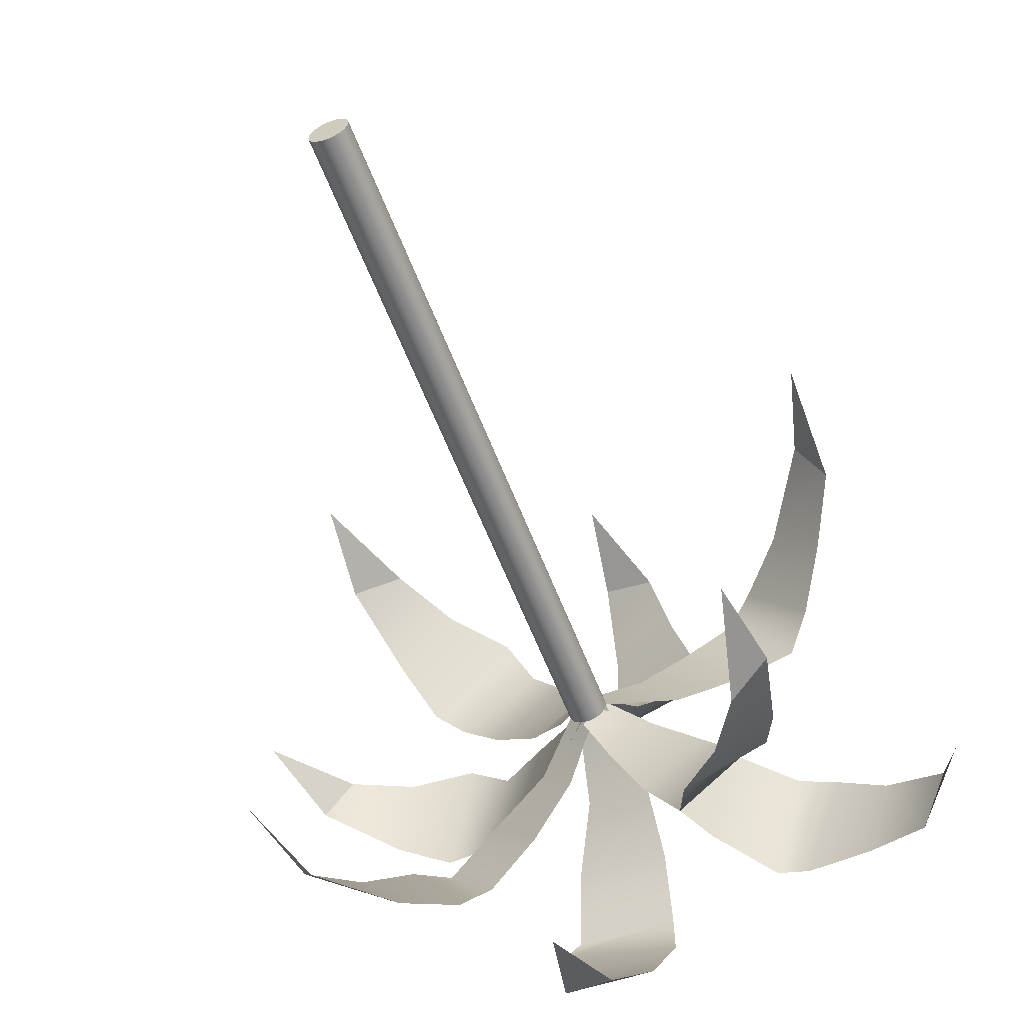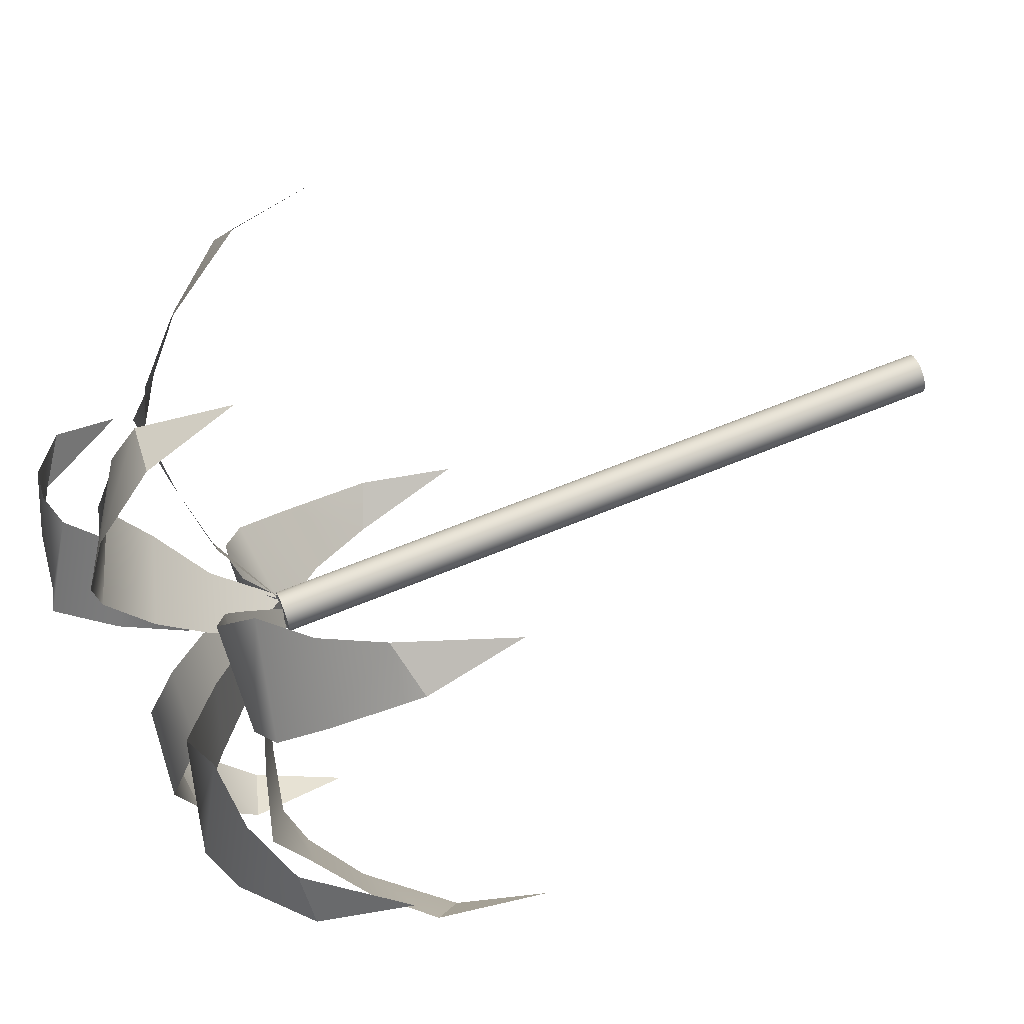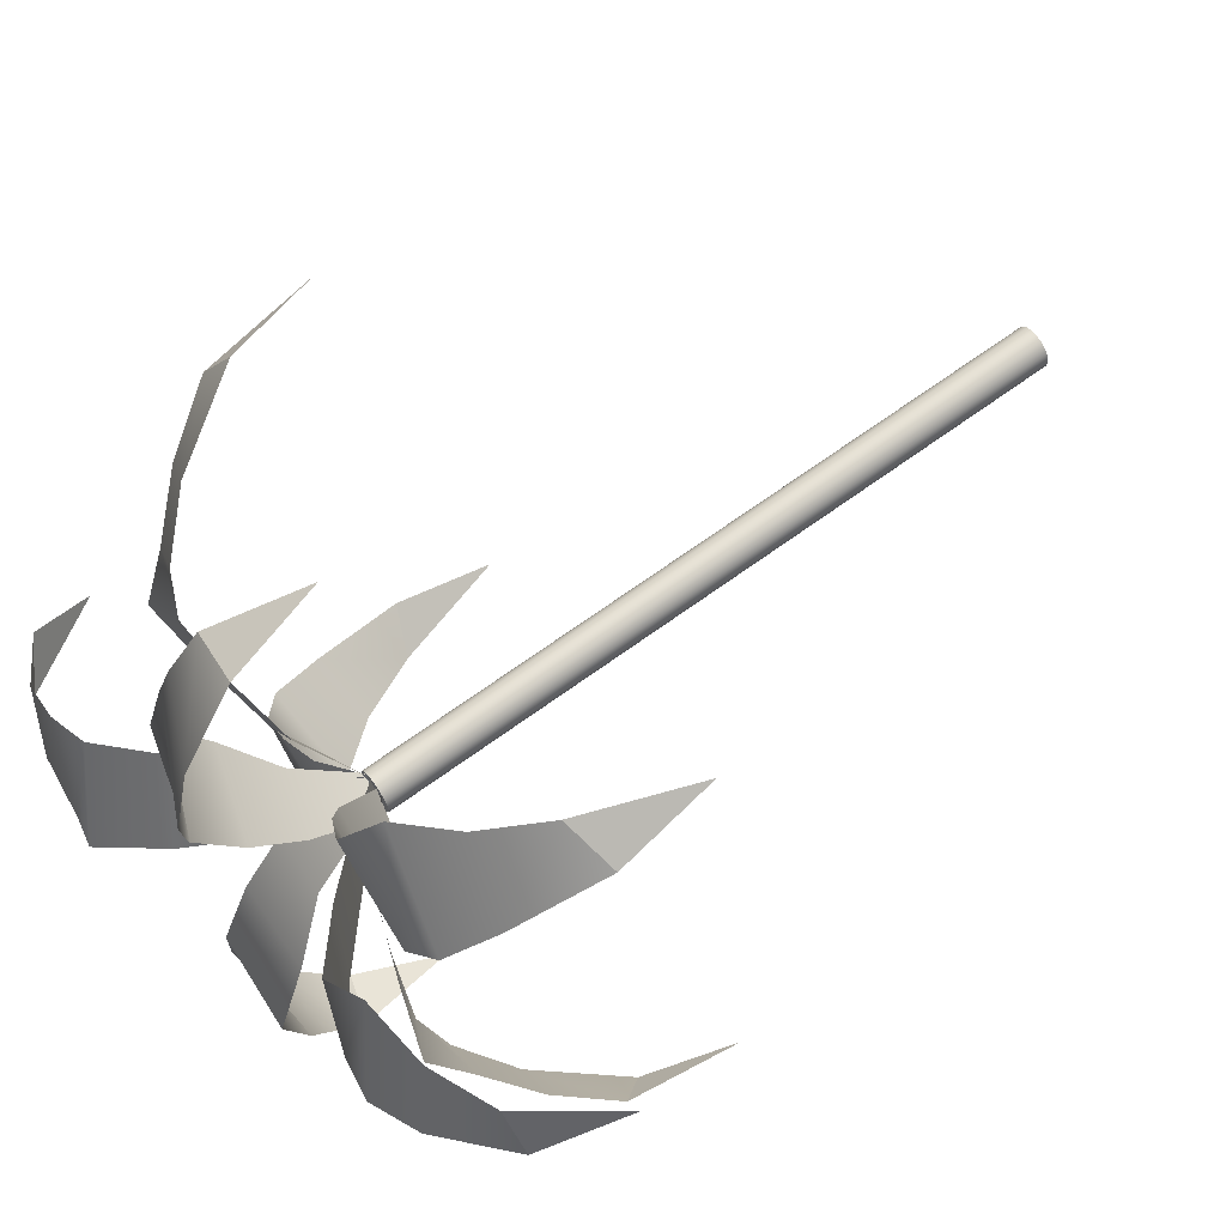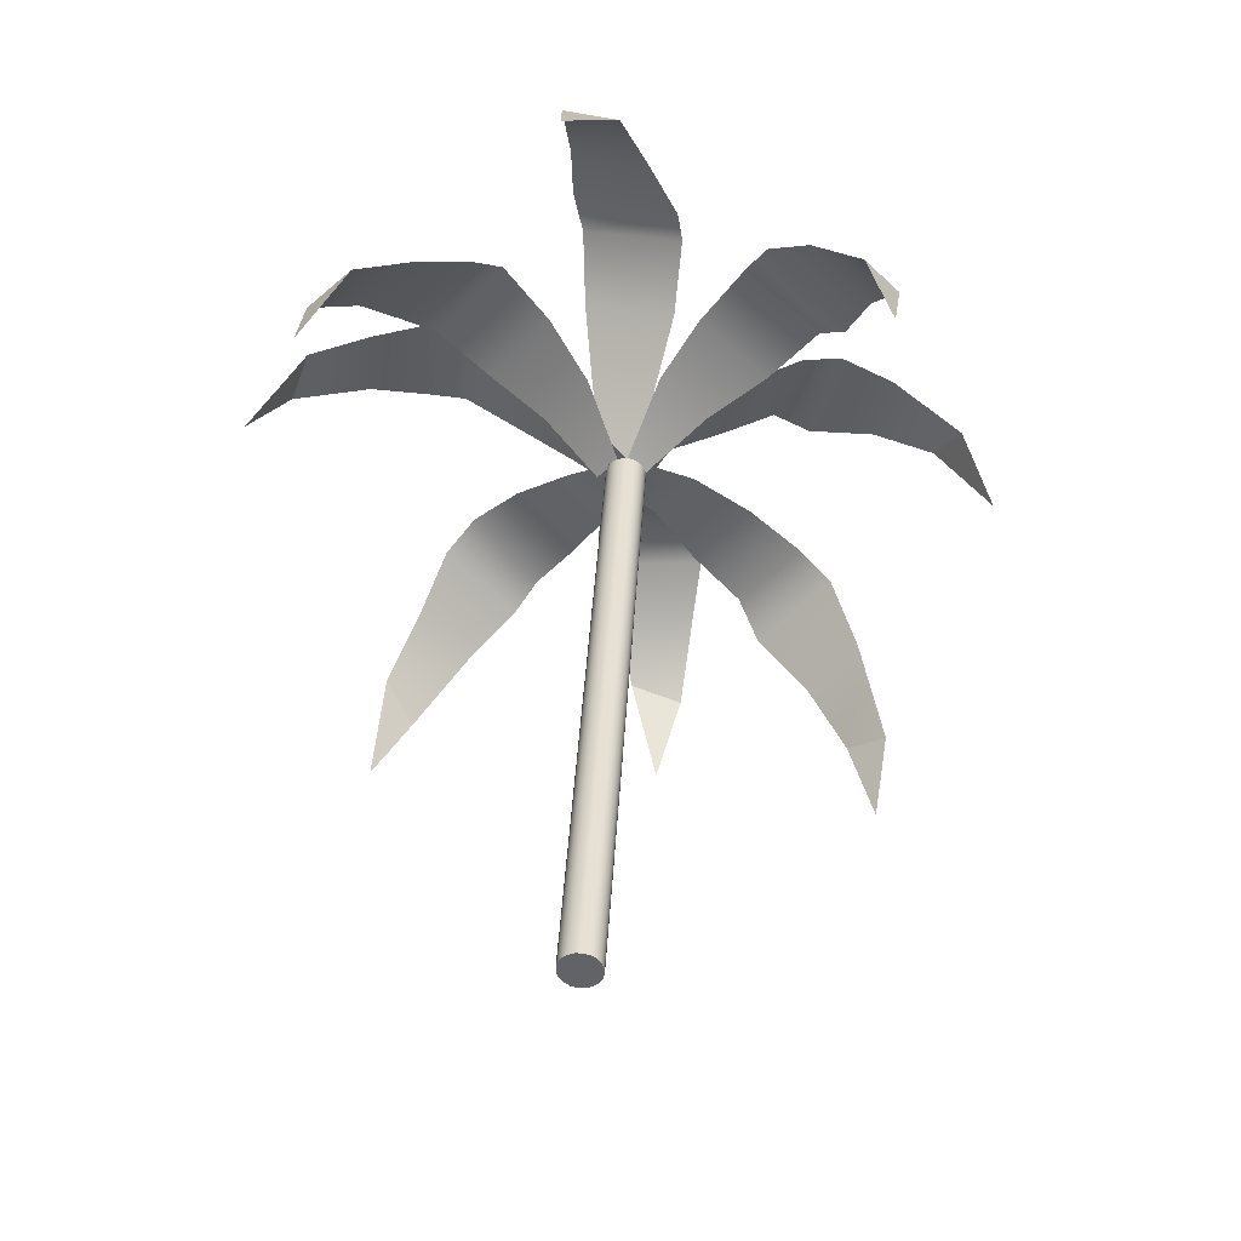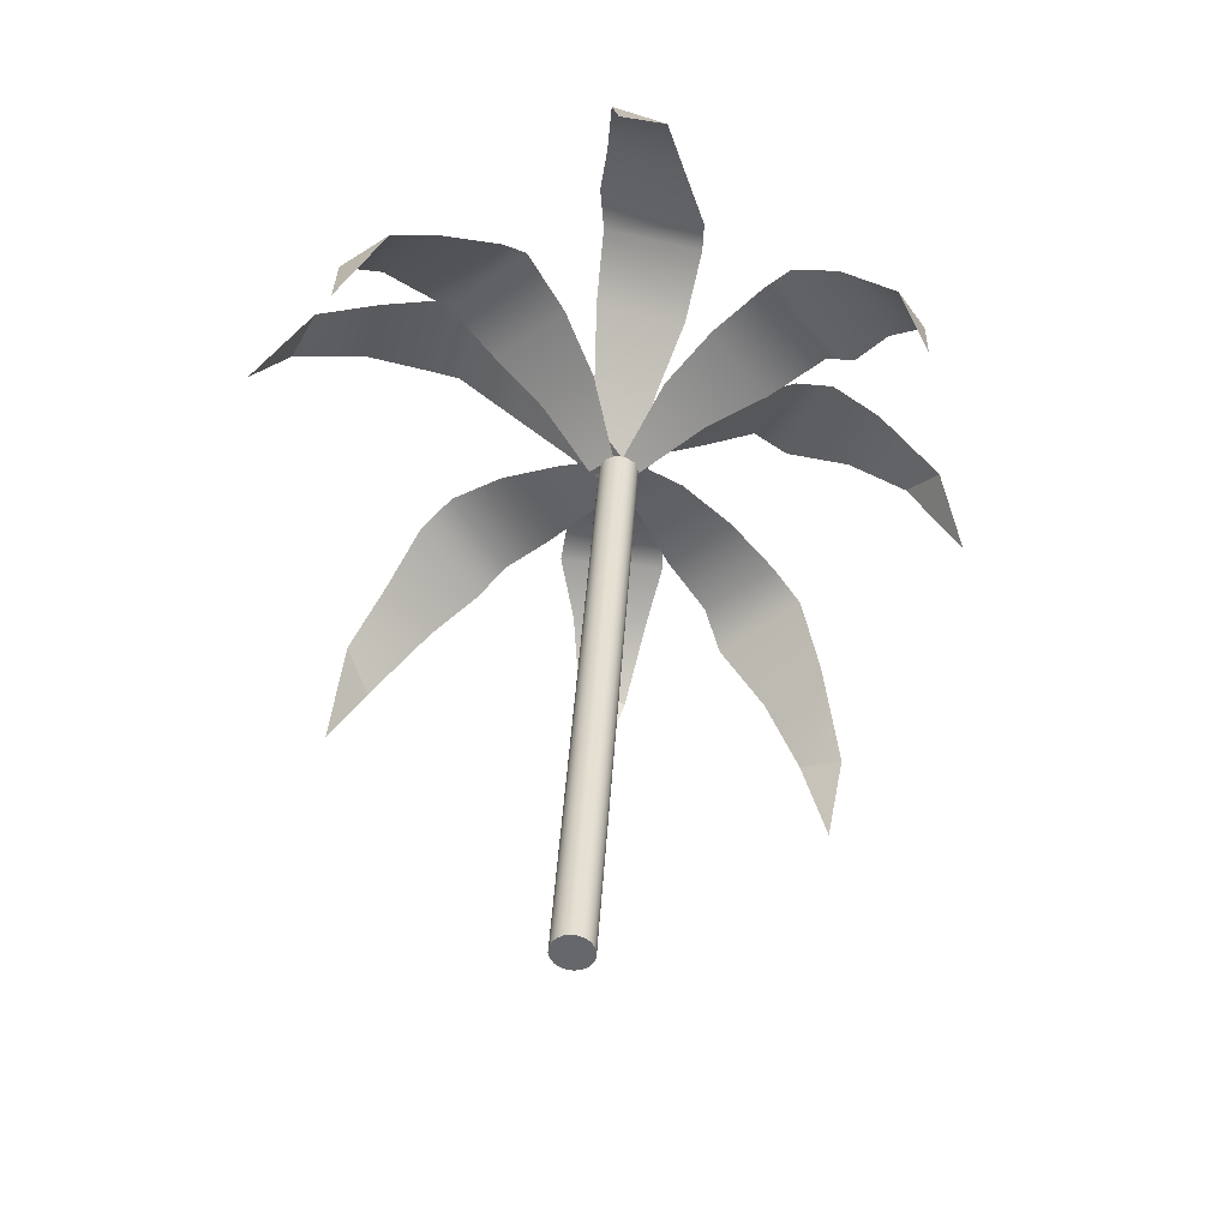
<metadata>
{"format":"obj","ext":"obj","renderer":"f3d","projection":"perspective","resolution":1024,"background":"white","views":[{"elev":-58.5,"azim":17.6,"up":"+Z"},{"elev":62.5,"azim":-116.1,"up":"+Z"},{"elev":65.6,"azim":-129.7,"up":"+Z"},{"elev":-52.3,"azim":10.5,"up":"+Y"},{"elev":-52.9,"azim":1.8,"up":"+Y"}]}
</metadata>
<code>
v 295.2 172.8 -90.19
v 297.2 177.2 -90.17
v 299.1 179.4 -91.48
v 301.4 180.9 -92.81
v 302.3 182.2 -93.99
v 303.8 181.5 -96.4
v 304.9 180.6 -99.11
v 305.7 178.7 -102
v 295.1 176.8 -91.27
v 296.5 180.2 -93.55
v 297.6 181.9 -95.48
v 298.9 182.4 -96.63
v 300.7 181.8 -98.79
v 302.7 180.8 -100.8
v 304.6 178.9 -102.9
v 314.3 167.3 -113.5
v 313.3 172.2 -113.9
v 311.9 175.1 -112.8
v 310 177.5 -111.6
v 309.5 179.2 -110.6
v 307.9 179.5 -108.2
v 306.6 179.5 -105.5
v 305.6 178.7 -103.7
v 315.1 171.3 -112.9
v 314.4 175.5 -111
v 313.6 177.9 -109.3
v 312.5 178.9 -108.2
v 310.7 179.3 -106.1
v 308.6 179.3 -104
v 306.2 178.6 -102
v 318 170.9 -92.33
v 318.3 175.5 -94.03
v 317.1 177.9 -95.84
v 315.9 179.7 -98.08
v 314.8 181.1 -98.88
v 312.3 180.7 -100.4
v 309.6 180.2 -101.6
v 306.7 178.6 -102.8
v 317.2 174.9 -92
v 315.1 178.6 -93.16
v 313.3 180.6 -94.19
v 312.1 181.3 -95.43
v 310 181 -97.29
v 307.9 180.3 -99.38
v 306.1 178.6 -101.9
v 293 172.7 -112
v 293.7 177.5 -110.9
v 295.3 179.8 -109.4
v 297 181.5 -107.4
v 298.3 182.7 -106.7
v 300.6 181.9 -105.1
v 303.2 180.8 -103.8
v 305.4 178.7 -102.1
v 294.5 176.3 -112.6
v 297.2 179.5 -111.8
v 299.3 181 -110.9
v 300.6 181.5 -109.7
v 302.7 180.9 -107.8
v 304.6 180.1 -105.7
v 306 178.7 -103.5
v 321 180.8 -108.8
v 318.8 184.9 -108.4
v 316.2 186 -107.7
v 313.4 186.6 -107.3
v 312 187 -106.5
v 309.6 184.8 -105.6
v 307.5 182.3 -104.3
v 306.8 178.9 -103.2
v 320.1 183.7 -106.7
v 317.5 185.2 -104.6
v 315.4 185.5 -103.1
v 313.7 185.3 -102.7
v 311.2 183.4 -102.2
v 308.7 181.3 -101.9
v 306.1 178.7 -102
v 290.4 179.7 -98.13
v 293.1 183.2 -97.28
v 295.8 184.1 -97.44
v 298.6 184.2 -97.35
v 300.2 184.8 -97.93
v 302.4 182.7 -99.09
v 304.4 180.6 -100.7
v 306.1 178.6 -102.1
v 291.9 183.1 -99.3
v 294.9 185.1 -100.7
v 297.2 185.7 -101.7
v 298.8 185.3 -102
v 301.2 183.3 -102.8
v 303.6 181 -103.3
v 305.5 178.6 -103.6
v 304.3 177.7 -118.7
v 303.6 182 -116.8
v 303.4 183.6 -114.2
v 302.9 184.6 -111.5
v 303.3 185.4 -109.9
v 303.9 183.8 -107.3
v 304.9 182.1 -104.8
v 305.4 178.9 -102.4
v 305.7 181.2 -117.5
v 306.8 183.8 -114.6
v 307.6 184.8 -112.3
v 307.6 184.8 -110.6
v 307.7 183.4 -107.9
v 307.6 181.7 -105.2
v 306.7 178.5 -102.8
v 306.4 178.9 -86.12
v 308.3 182.3 -88.25
v 308.9 183.3 -90.86
v 309.7 183.5 -93.59
v 309.7 184.2 -95.24
v 308.9 182.5 -97.77
v 307.6 180.9 -100.2
v 306.5 178.5 -102.4
v 306.1 182.7 -87.58
v 305.8 185 -90.72
v 305.4 185.9 -93.14
v 305.5 185.7 -94.87
v 305.1 184 -97.46
v 304.9 181.9 -99.99
v 304.9 179.2 -102.3
v 304.5 149.4 -103.5
v 304.3 149.4 -103.6
v 304 149.4 -103.5
v 303.8 149.4 -103.4
v 303.6 149.4 -103.2
v 303.4 149.5 -103
v 303.4 149.5 -102.7
v 303.4 149.5 -102.5
v 303.5 149.4 -102.2
v 303.7 149.4 -102.1
v 304 149.4 -101.9
v 304.2 149.4 -101.9
v 304.5 149.4 -101.9
v 304.7 149.4 -102
v 304.9 149.3 -102.2
v 305 149.3 -102.4
v 305.1 149.3 -102.7
v 305 149.3 -103
v 304.9 149.3 -103.2
v 304.8 149.4 -103.4
v 306.1 178.6 -103.5
v 305.9 178.6 -103.6
v 305.6 178.7 -103.6
v 305.4 178.7 -103.4
v 305.2 178.7 -103.3
v 305.1 178.7 -103
v 305 178.7 -102.8
v 305.1 178.7 -102.5
v 305.2 178.7 -102.3
v 305.4 178.7 -102.1
v 305.6 178.7 -101.9
v 305.8 178.6 -101.9
v 306.1 178.6 -101.9
v 306.3 178.6 -102.1
v 306.5 178.6 -102.2
v 306.7 178.6 -102.5
v 306.7 178.6 -102.7
v 306.7 178.6 -103
v 306.6 178.6 -103.2
v 306.4 178.6 -103.4
v 304.2 149.4 -102.7
v 305.9 178.6 -102.7
v 295.2 172.8 -90.19
v 297.2 177.2 -90.17
v 299.1 179.4 -91.48
v 301.4 180.9 -92.81
v 302.3 182.2 -93.99
v 303.8 181.5 -96.4
v 304.9 180.6 -99.11
v 305.7 178.7 -102
v 295.1 176.8 -91.27
v 296.5 180.2 -93.55
v 297.6 181.9 -95.48
v 298.9 182.4 -96.63
v 300.7 181.8 -98.79
v 302.7 180.8 -100.8
v 304.6 178.9 -102.9
v 314.3 167.3 -113.5
v 313.3 172.2 -113.9
v 311.9 175.1 -112.8
v 310 177.5 -111.6
v 309.5 179.2 -110.6
v 307.9 179.5 -108.2
v 306.6 179.5 -105.5
v 305.6 178.7 -103.7
v 315.1 171.3 -112.9
v 314.4 175.5 -111
v 313.6 177.9 -109.3
v 312.5 178.9 -108.2
v 310.7 179.3 -106.1
v 308.6 179.3 -104
v 306.2 178.6 -102
v 318 170.9 -92.33
v 318.3 175.5 -94.03
v 317.1 177.9 -95.84
v 315.9 179.7 -98.08
v 314.8 181.1 -98.88
v 312.3 180.7 -100.4
v 309.6 180.2 -101.6
v 306.7 178.6 -102.8
v 317.2 174.9 -92
v 315.1 178.6 -93.16
v 313.3 180.6 -94.19
v 312.1 181.3 -95.43
v 310 181 -97.29
v 307.9 180.3 -99.38
v 306.1 178.6 -101.9
v 293 172.7 -112
v 293.7 177.5 -110.9
v 295.3 179.8 -109.4
v 297 181.5 -107.4
v 298.3 182.7 -106.7
v 300.6 181.9 -105.1
v 303.2 180.8 -103.8
v 305.4 178.7 -102.1
v 294.5 176.3 -112.6
v 297.2 179.5 -111.8
v 299.3 181 -110.9
v 300.6 181.5 -109.7
v 302.7 180.9 -107.8
v 304.6 180.1 -105.7
v 306 178.7 -103.5
v 321 180.8 -108.8
v 318.8 184.9 -108.4
v 316.2 186 -107.7
v 313.4 186.6 -107.3
v 312 187 -106.5
v 309.6 184.8 -105.6
v 307.5 182.3 -104.3
v 306.8 178.9 -103.2
v 320.1 183.7 -106.7
v 317.5 185.2 -104.6
v 315.4 185.5 -103.1
v 313.7 185.3 -102.7
v 311.2 183.4 -102.2
v 308.7 181.3 -101.9
v 306.1 178.7 -102
v 290.4 179.7 -98.13
v 293.1 183.2 -97.28
v 295.8 184.1 -97.44
v 298.6 184.2 -97.35
v 300.2 184.8 -97.93
v 302.4 182.7 -99.09
v 304.4 180.6 -100.7
v 306.1 178.6 -102.1
v 291.9 183.1 -99.3
v 294.9 185.1 -100.7
v 297.2 185.7 -101.7
v 298.8 185.3 -102
v 301.2 183.3 -102.8
v 303.6 181 -103.3
v 305.5 178.6 -103.6
v 304.3 177.7 -118.7
v 303.6 182 -116.8
v 303.4 183.6 -114.2
v 302.9 184.6 -111.5
v 303.3 185.4 -109.9
v 303.9 183.8 -107.3
v 304.9 182.1 -104.8
v 305.4 178.9 -102.4
v 305.7 181.2 -117.5
v 306.8 183.8 -114.6
v 307.6 184.8 -112.3
v 307.6 184.8 -110.6
v 307.7 183.4 -107.9
v 307.6 181.7 -105.2
v 306.7 178.5 -102.8
v 306.4 178.9 -86.12
v 308.3 182.3 -88.25
v 308.9 183.3 -90.86
v 309.7 183.5 -93.59
v 309.7 184.2 -95.24
v 308.9 182.5 -97.77
v 307.6 180.9 -100.2
v 306.5 178.5 -102.4
v 306.1 182.7 -87.58
v 305.8 185 -90.72
v 305.4 185.9 -93.14
v 305.5 185.7 -94.87
v 305.1 184 -97.46
v 304.9 181.9 -99.99
v 304.9 179.2 -102.3
v 304.5 149.4 -103.5
v 304.3 149.4 -103.6
v 304 149.4 -103.5
v 303.8 149.4 -103.4
v 303.6 149.4 -103.2
v 303.4 149.5 -103
v 303.4 149.5 -102.7
v 303.4 149.5 -102.5
v 303.5 149.4 -102.2
v 303.7 149.4 -102.1
v 304 149.4 -101.9
v 304.2 149.4 -101.9
v 304.5 149.4 -101.9
v 304.7 149.4 -102
v 304.9 149.3 -102.2
v 305 149.3 -102.4
v 305.1 149.3 -102.7
v 305 149.3 -103
v 304.9 149.3 -103.2
v 304.8 149.4 -103.4
v 306.1 178.6 -103.5
v 305.9 178.6 -103.6
v 305.6 178.7 -103.6
v 305.4 178.7 -103.4
v 305.2 178.7 -103.3
v 305.1 178.7 -103
v 305 178.7 -102.8
v 305.1 178.7 -102.5
v 305.2 178.7 -102.3
v 305.4 178.7 -102.1
v 305.6 178.7 -101.9
v 305.8 178.6 -101.9
v 306.1 178.6 -101.9
v 306.3 178.6 -102.1
v 306.5 178.6 -102.2
v 306.7 178.6 -102.5
v 306.7 178.6 -102.7
v 306.7 178.6 -103
v 306.6 178.6 -103.2
v 306.4 178.6 -103.4
v 304.2 149.4 -102.7
v 305.9 178.6 -102.7
f 1 2 9
f 3 10 2
f 2 10 9
f 4 11 3
f 3 11 10
f 5 12 4
f 4 12 11
f 5 6 12
f 12 6 13
f 6 7 13
f 13 7 14
f 7 8 14
f 14 8 15
f 16 17 24
f 18 25 17
f 17 25 24
f 19 26 18
f 18 26 25
f 20 27 19
f 19 27 26
f 20 21 27
f 27 21 28
f 21 22 28
f 28 22 29
f 22 23 29
f 29 23 30
f 31 32 39
f 33 40 32
f 32 40 39
f 34 41 33
f 33 41 40
f 35 42 34
f 34 42 41
f 35 36 42
f 42 36 43
f 36 37 43
f 43 37 44
f 38 45 37
f 37 45 44
f 46 47 54
f 48 55 47
f 47 55 54
f 49 56 48
f 48 56 55
f 50 57 49
f 49 57 56
f 50 51 57
f 57 51 58
f 51 52 58
f 58 52 59
f 53 60 52
f 52 60 59
f 61 62 69
f 63 70 62
f 62 70 69
f 64 71 63
f 63 71 70
f 65 72 64
f 64 72 71
f 65 66 72
f 72 66 73
f 66 67 73
f 73 67 74
f 67 68 74
f 74 68 75
f 76 77 84
f 78 85 77
f 77 85 84
f 79 86 78
f 78 86 85
f 80 87 79
f 79 87 86
f 80 81 87
f 87 81 88
f 81 82 88
f 88 82 89
f 82 83 89
f 89 83 90
f 91 92 99
f 93 100 92
f 92 100 99
f 94 101 93
f 93 101 100
f 95 102 94
f 94 102 101
f 95 96 102
f 102 96 103
f 96 97 103
f 103 97 104
f 98 105 97
f 97 105 104
f 106 107 114
f 108 115 107
f 107 115 114
f 109 116 108
f 108 116 115
f 110 117 109
f 109 117 116
f 110 111 117
f 117 111 118
f 111 112 118
f 118 112 119
f 113 120 112
f 112 120 119
f 121 122 141
f 141 122 142
f 122 123 142
f 142 123 143
f 123 124 143
f 143 124 144
f 124 125 144
f 144 125 145
f 125 126 145
f 145 126 146
f 126 127 146
f 146 127 147
f 127 128 147
f 147 128 148
f 128 129 148
f 148 129 149
f 129 130 149
f 149 130 150
f 130 131 150
f 150 131 151
f 131 132 151
f 151 132 152
f 132 133 152
f 152 133 153
f 133 134 153
f 153 134 154
f 134 135 154
f 154 135 155
f 135 136 155
f 155 136 156
f 136 137 156
f 156 137 157
f 137 138 157
f 157 138 158
f 138 139 158
f 158 139 159
f 139 140 159
f 159 140 160
f 140 121 160
f 160 121 141
f 122 121 161
f 123 122 161
f 124 123 161
f 125 124 161
f 126 125 161
f 127 126 161
f 128 127 161
f 129 128 161
f 130 129 161
f 131 130 161
f 132 131 161
f 133 132 161
f 134 133 161
f 135 134 161
f 136 135 161
f 137 136 161
f 138 137 161
f 139 138 161
f 140 139 161
f 121 140 161
f 141 142 162
f 142 143 162
f 143 144 162
f 144 145 162
f 145 146 162
f 146 147 162
f 147 148 162
f 148 149 162
f 149 150 162
f 150 151 162
f 151 152 162
f 152 153 162
f 153 154 162
f 154 155 162
f 155 156 162
f 156 157 162
f 157 158 162
f 158 159 162
f 159 160 162
f 160 141 162
f 163 164 171
f 165 172 164
f 164 172 171
f 166 173 165
f 165 173 172
f 167 174 166
f 166 174 173
f 167 168 174
f 174 168 175
f 168 169 175
f 175 169 176
f 169 170 176
f 176 170 177
f 178 179 186
f 180 187 179
f 179 187 186
f 181 188 180
f 180 188 187
f 182 189 181
f 181 189 188
f 182 183 189
f 189 183 190
f 183 184 190
f 190 184 191
f 184 185 191
f 191 185 192
f 193 194 201
f 195 202 194
f 194 202 201
f 196 203 195
f 195 203 202
f 197 204 196
f 196 204 203
f 197 198 204
f 204 198 205
f 198 199 205
f 205 199 206
f 200 207 199
f 199 207 206
f 208 209 216
f 210 217 209
f 209 217 216
f 211 218 210
f 210 218 217
f 212 219 211
f 211 219 218
f 212 213 219
f 219 213 220
f 213 214 220
f 220 214 221
f 215 222 214
f 214 222 221
f 223 224 231
f 225 232 224
f 224 232 231
f 226 233 225
f 225 233 232
f 227 234 226
f 226 234 233
f 227 228 234
f 234 228 235
f 228 229 235
f 235 229 236
f 229 230 236
f 236 230 237
f 238 239 246
f 240 247 239
f 239 247 246
f 241 248 240
f 240 248 247
f 242 249 241
f 241 249 248
f 242 243 249
f 249 243 250
f 243 244 250
f 250 244 251
f 244 245 251
f 251 245 252
f 253 254 261
f 255 262 254
f 254 262 261
f 256 263 255
f 255 263 262
f 257 264 256
f 256 264 263
f 257 258 264
f 264 258 265
f 258 259 265
f 265 259 266
f 260 267 259
f 259 267 266
f 268 269 276
f 270 277 269
f 269 277 276
f 271 278 270
f 270 278 277
f 272 279 271
f 271 279 278
f 272 273 279
f 279 273 280
f 273 274 280
f 280 274 281
f 275 282 274
f 274 282 281
f 283 284 303
f 303 284 304
f 284 285 304
f 304 285 305
f 285 286 305
f 305 286 306
f 286 287 306
f 306 287 307
f 287 288 307
f 307 288 308
f 288 289 308
f 308 289 309
f 289 290 309
f 309 290 310
f 290 291 310
f 310 291 311
f 291 292 311
f 311 292 312
f 292 293 312
f 312 293 313
f 293 294 313
f 313 294 314
f 294 295 314
f 314 295 315
f 295 296 315
f 315 296 316
f 296 297 316
f 316 297 317
f 297 298 317
f 317 298 318
f 298 299 318
f 318 299 319
f 299 300 319
f 319 300 320
f 300 301 320
f 320 301 321
f 301 302 321
f 321 302 322
f 302 283 322
f 322 283 303
f 284 283 323
f 285 284 323
f 286 285 323
f 287 286 323
f 288 287 323
f 289 288 323
f 290 289 323
f 291 290 323
f 292 291 323
f 293 292 323
f 294 293 323
f 295 294 323
f 296 295 323
f 297 296 323
f 298 297 323
f 299 298 323
f 300 299 323
f 301 300 323
f 302 301 323
f 283 302 323
f 303 304 324
f 304 305 324
f 305 306 324
f 306 307 324
f 307 308 324
f 308 309 324
f 309 310 324
f 310 311 324
f 311 312 324
f 312 313 324
f 313 314 324
f 314 315 324
f 315 316 324
f 316 317 324
f 317 318 324
f 318 319 324
f 319 320 324
f 320 321 324
f 321 322 324
f 322 303 324

</code>
